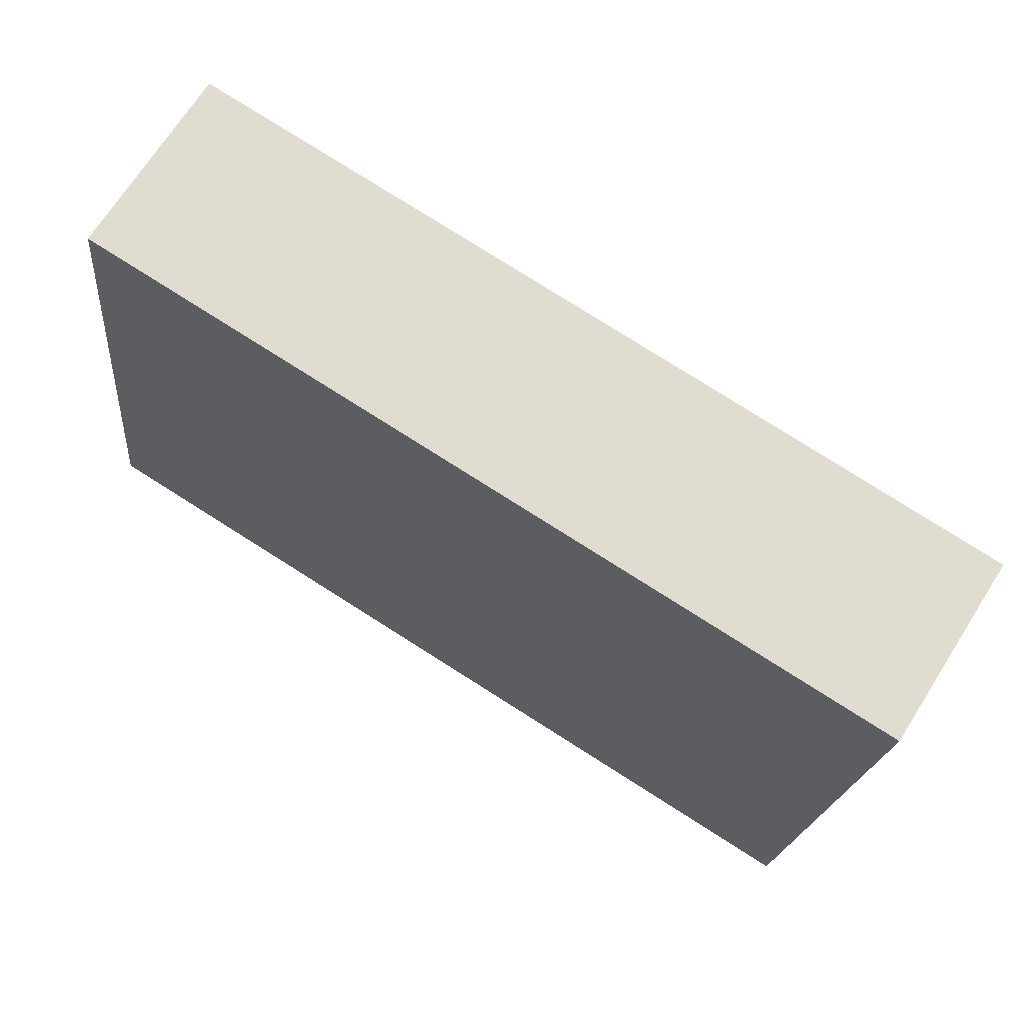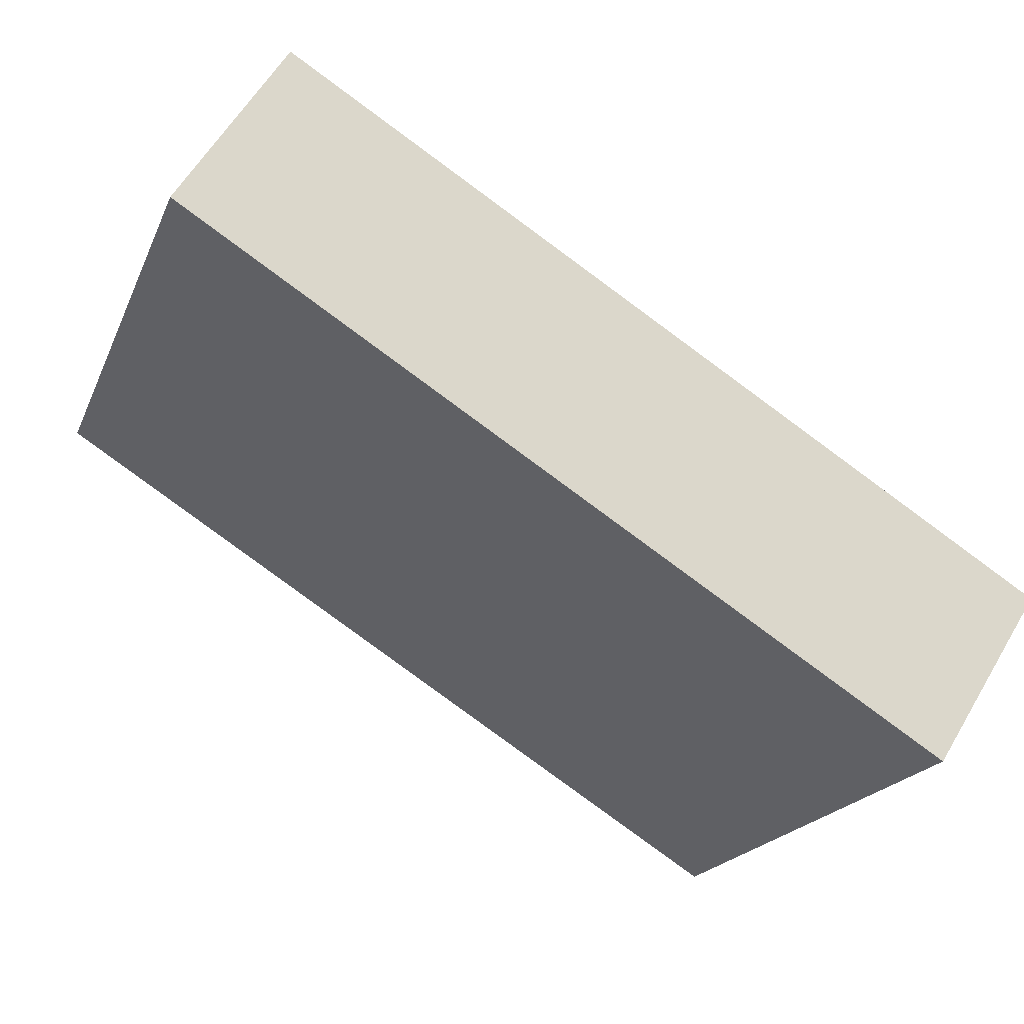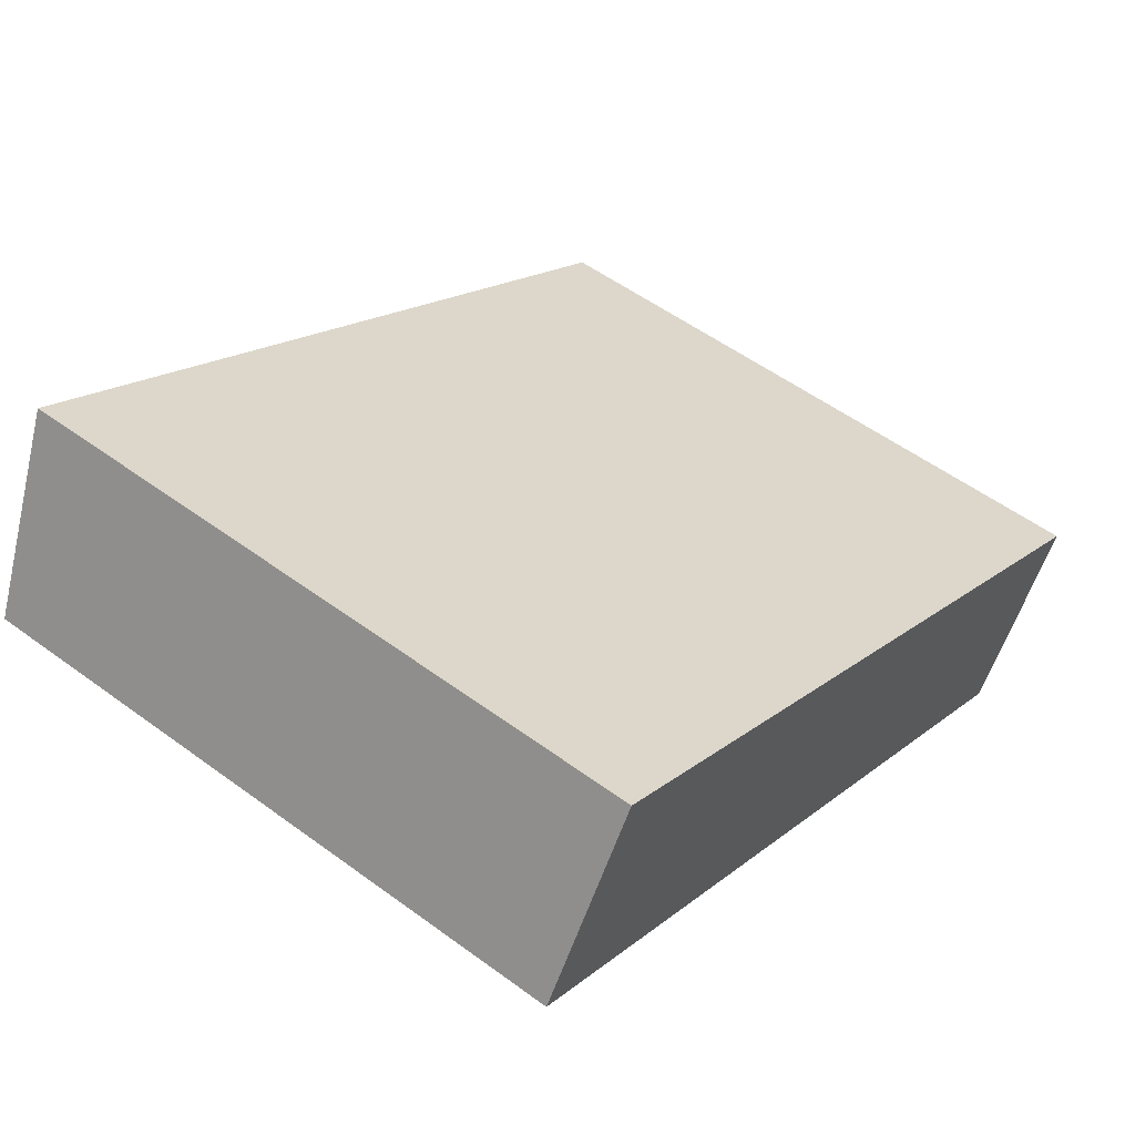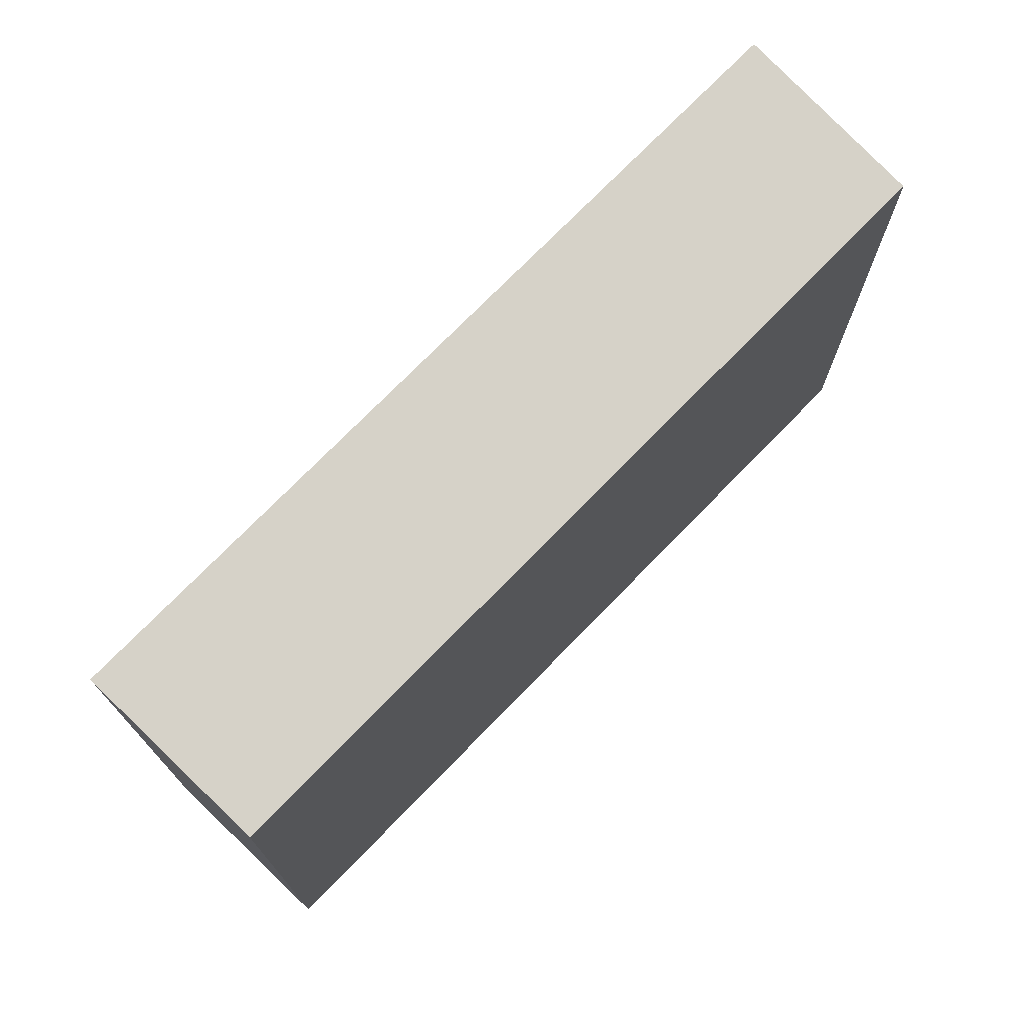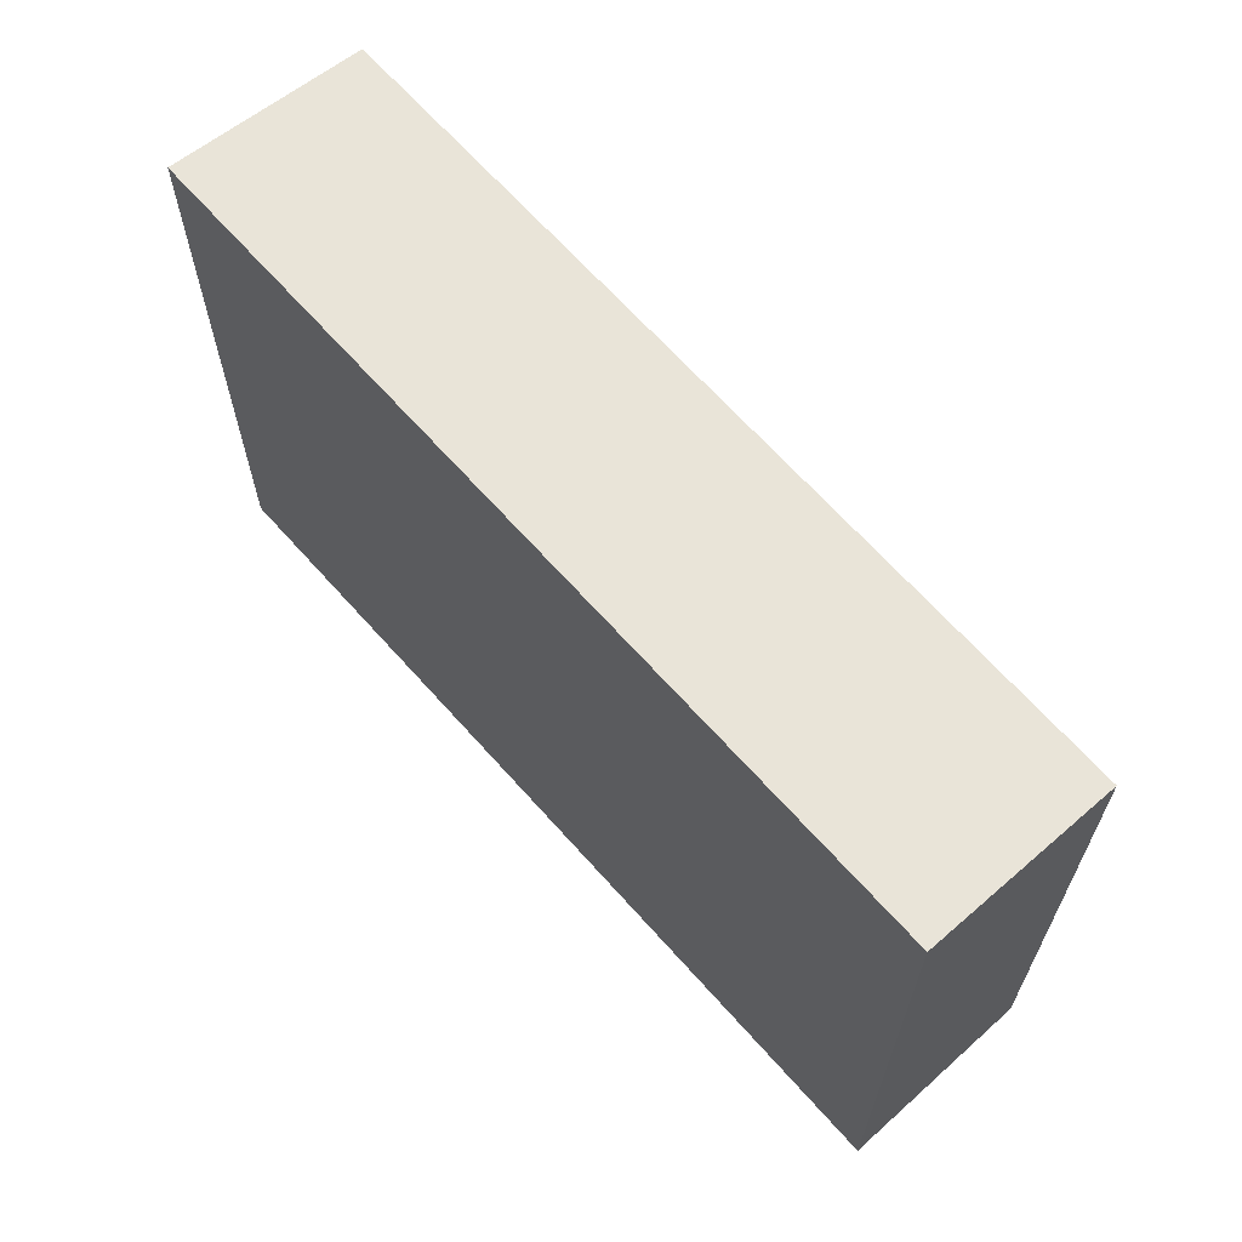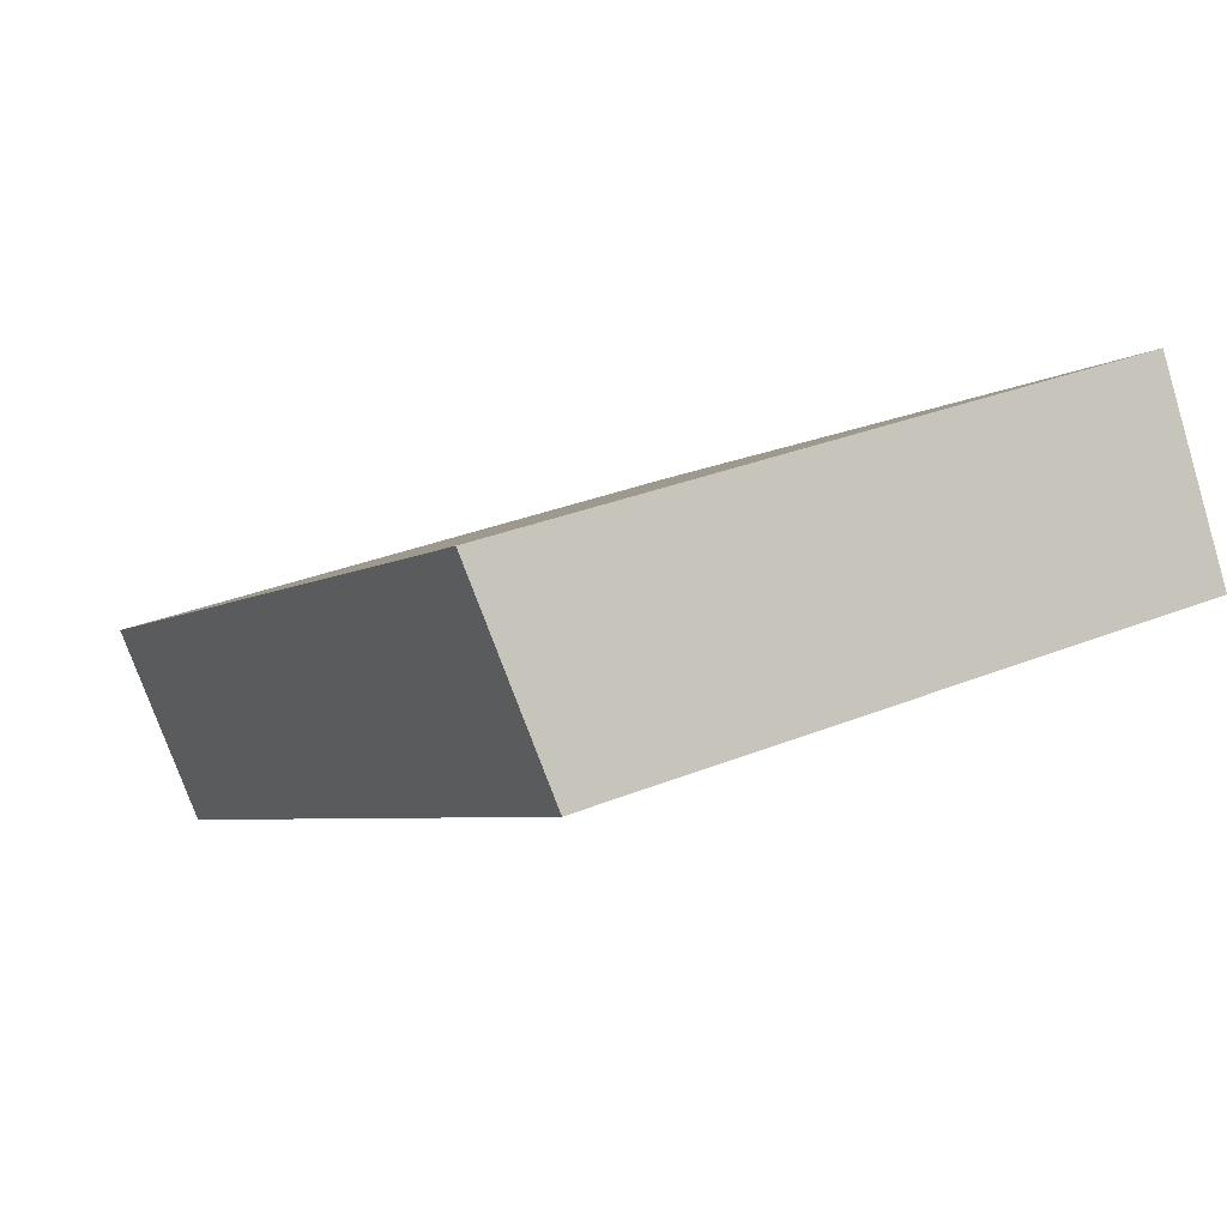
<metadata>
{"format":"obj","ext":"obj","renderer":"f3d","projection":"perspective","resolution":1024,"background":"white","views":[{"elev":-19.6,"azim":-5.3,"up":"+Z"},{"elev":-19.9,"azim":-18.2,"up":"+Z"},{"elev":54.5,"azim":-52.1,"up":"+Z"},{"elev":73.9,"azim":166.1,"up":"+Y"},{"elev":66.1,"azim":80.3,"up":"+Y"},{"elev":31.2,"azim":-120.1,"up":"+Z"}]}
</metadata>
<code>
v  12.14 9.762 -7.552
v  1.708 10.13 2.777
v  13.89 10.13 -4.799
v  0 9.762 5.978e-16
v  13.89 2.939e-16 -4.799
v  12.14 4.624e-16 -7.552
v  0 0 0
v  1.708 -1.7e-16 2.777
g defaultobject
f 1 2 3
f 2 1 4
f 5 1 3
f 1 5 6
f 6 4 1
f 4 6 7
f 4 8 2
f 8 4 7
f 8 3 2
f 3 8 5
f 8 6 5
f 6 8 7

</code>
